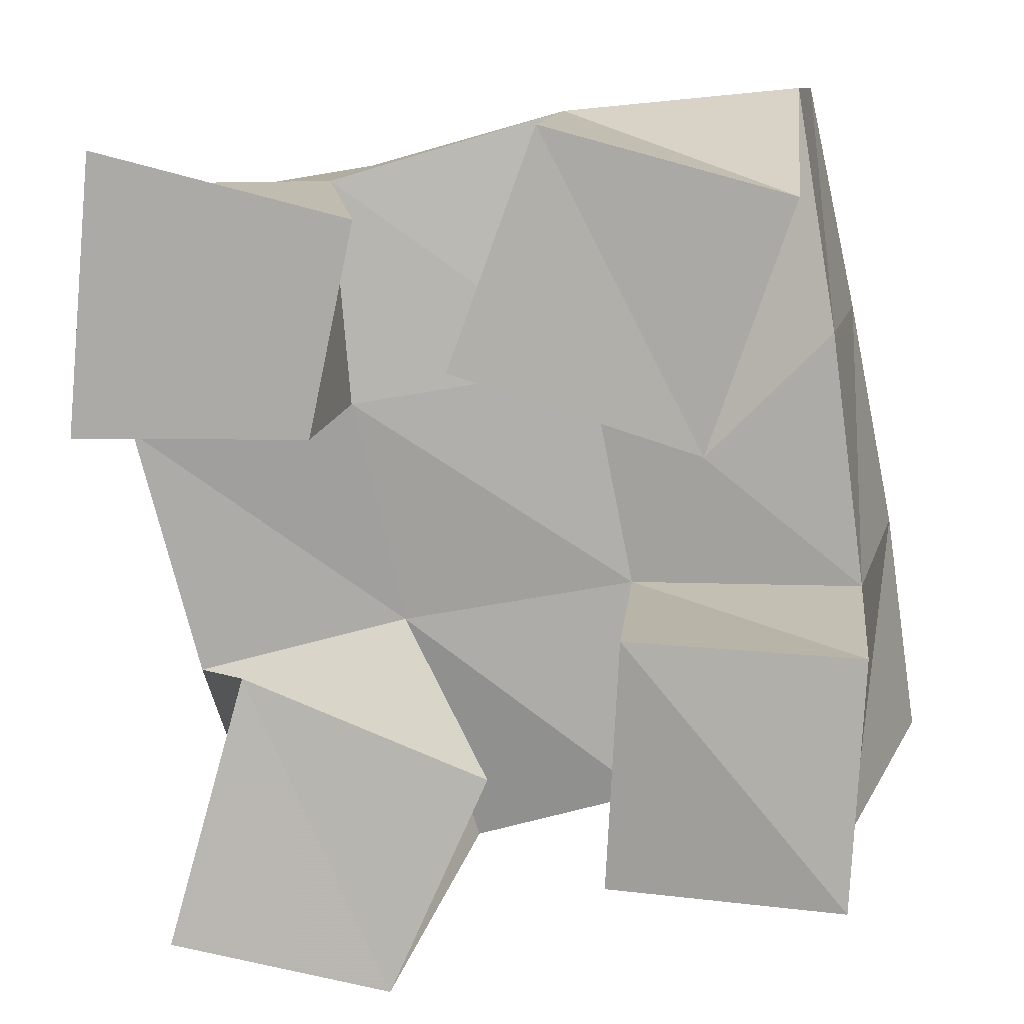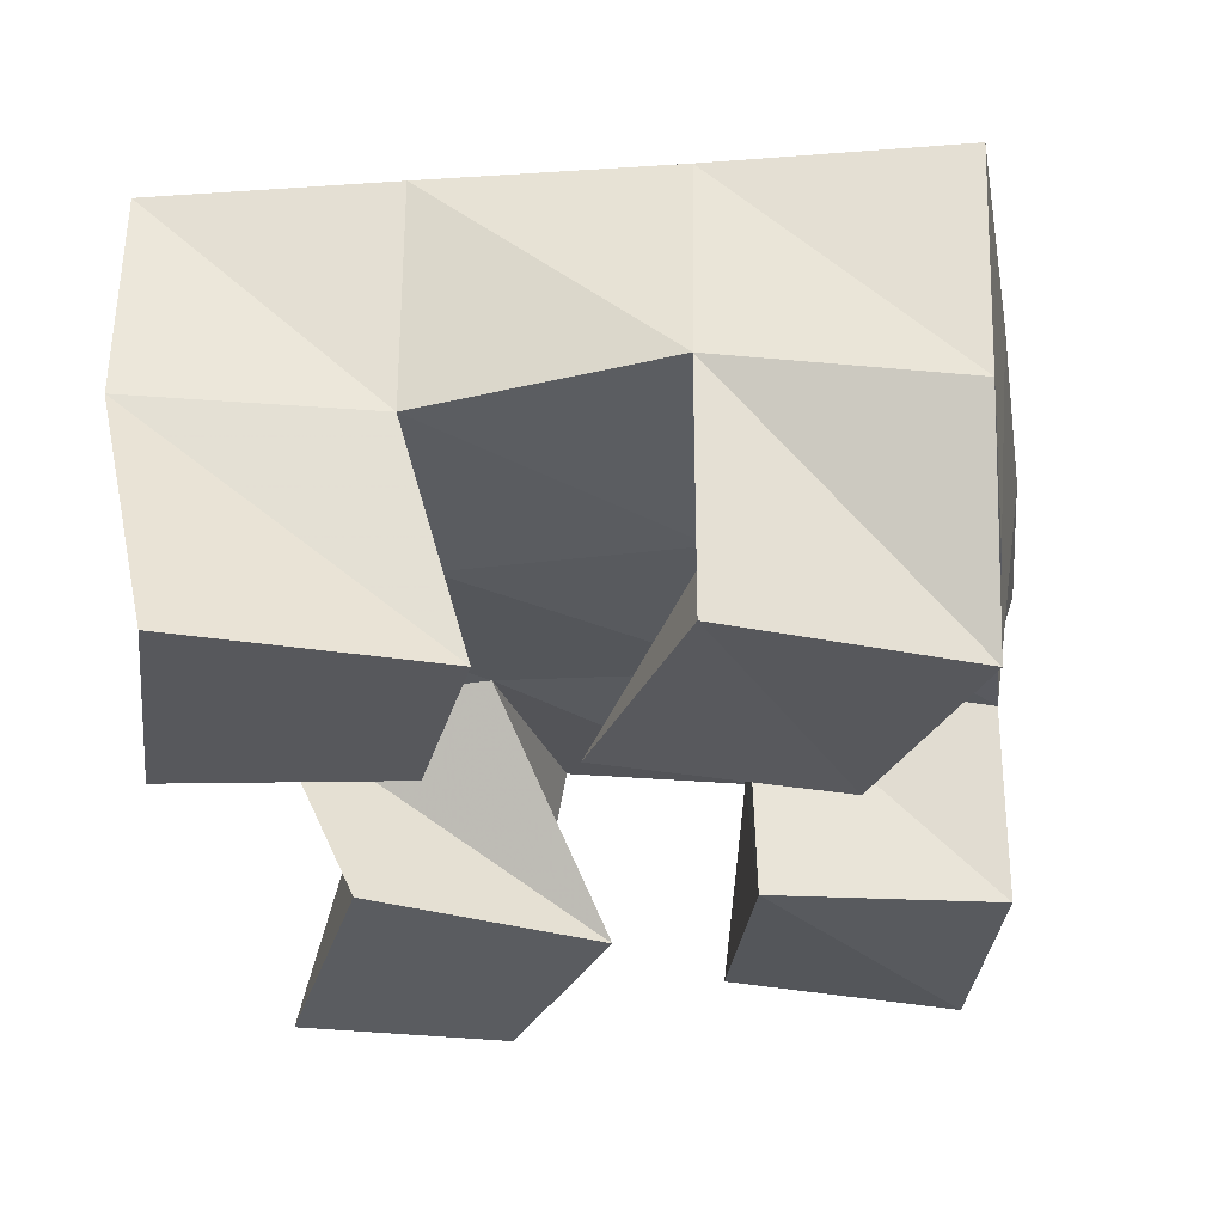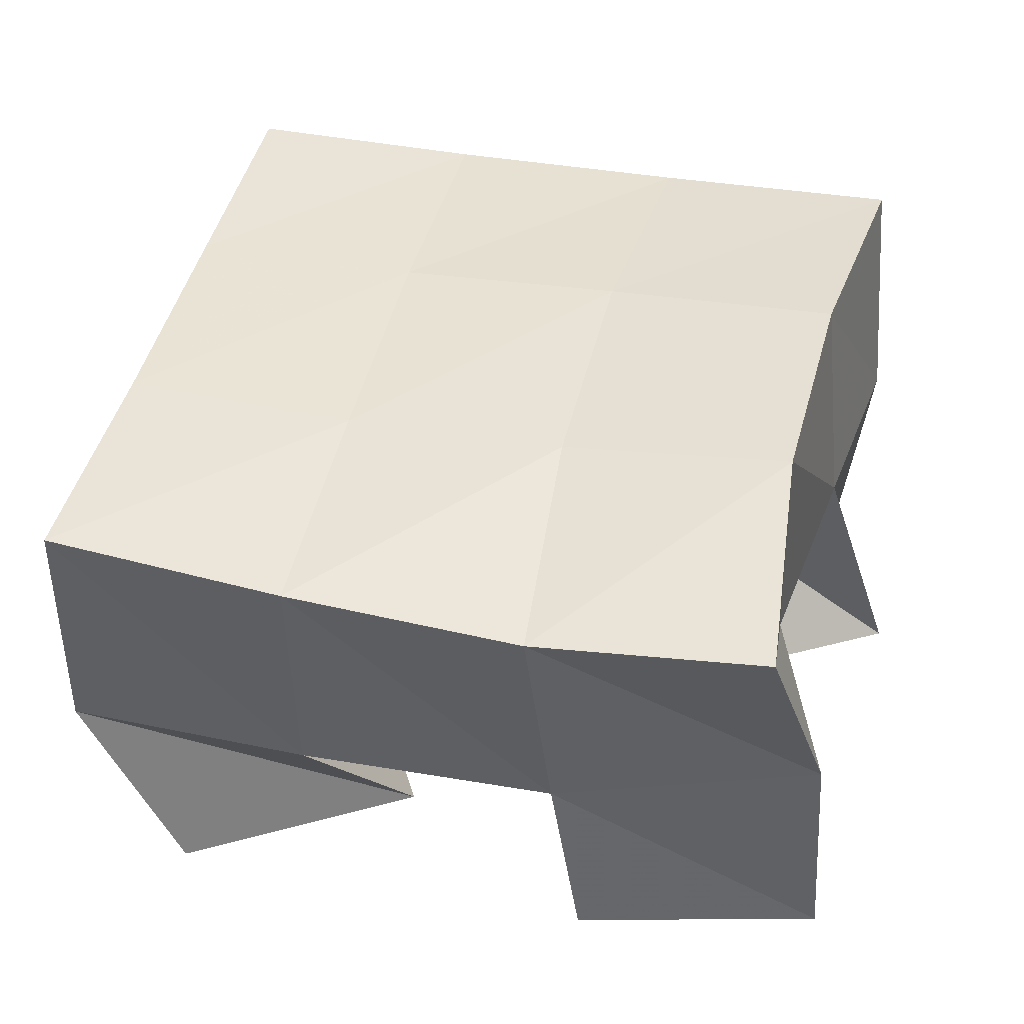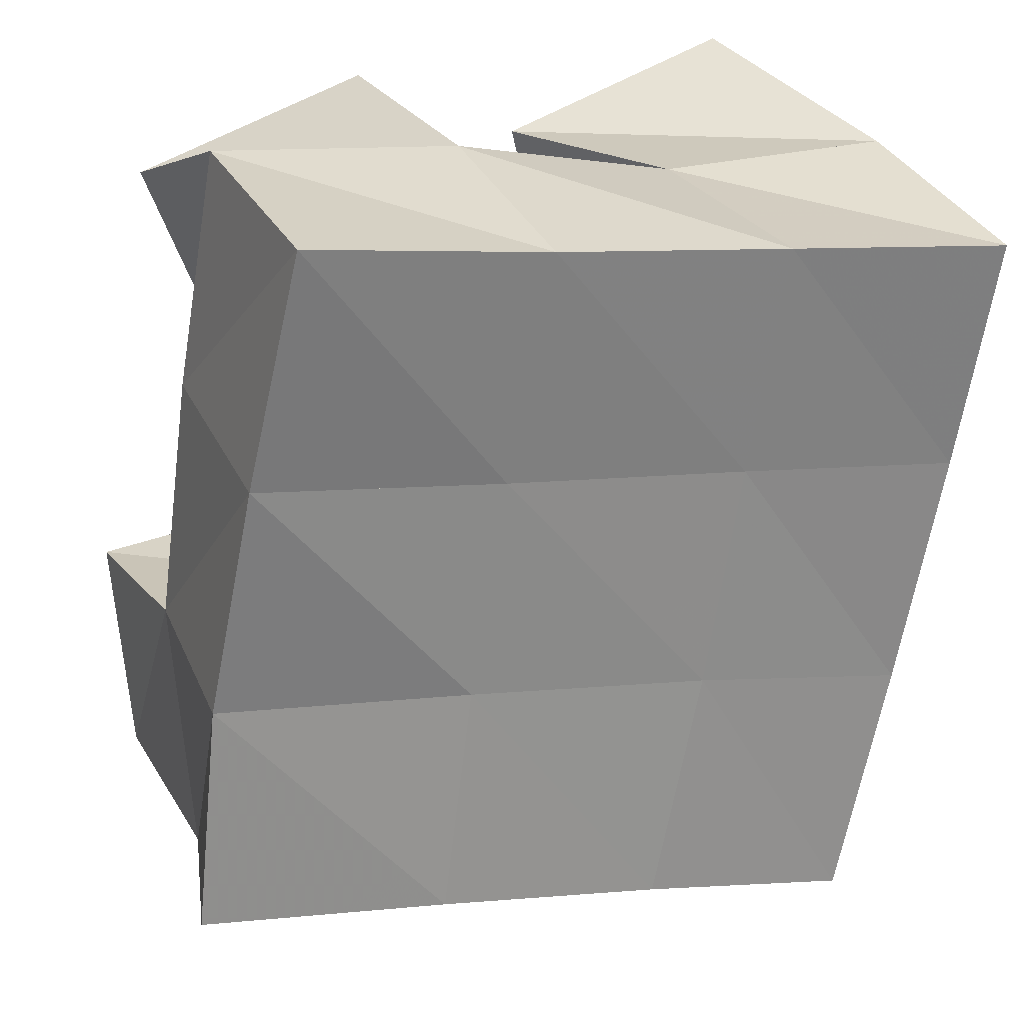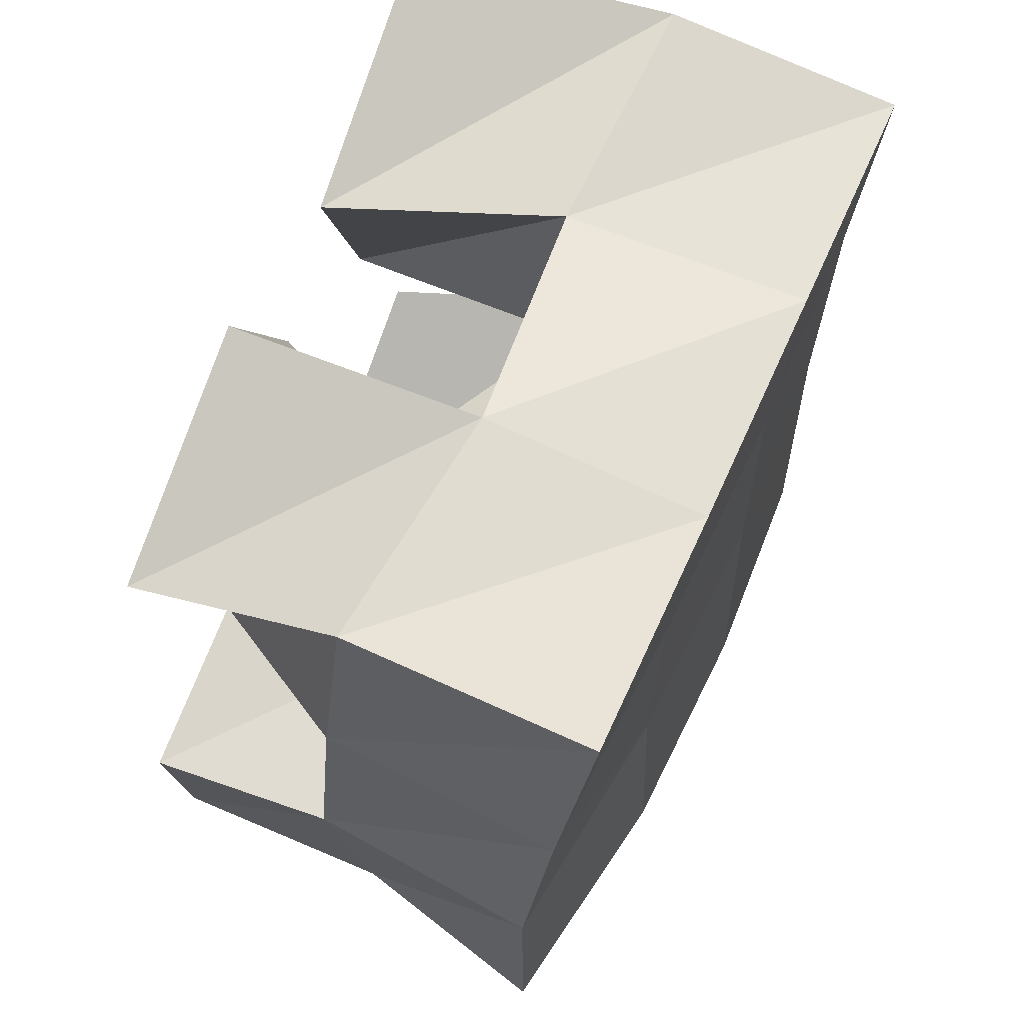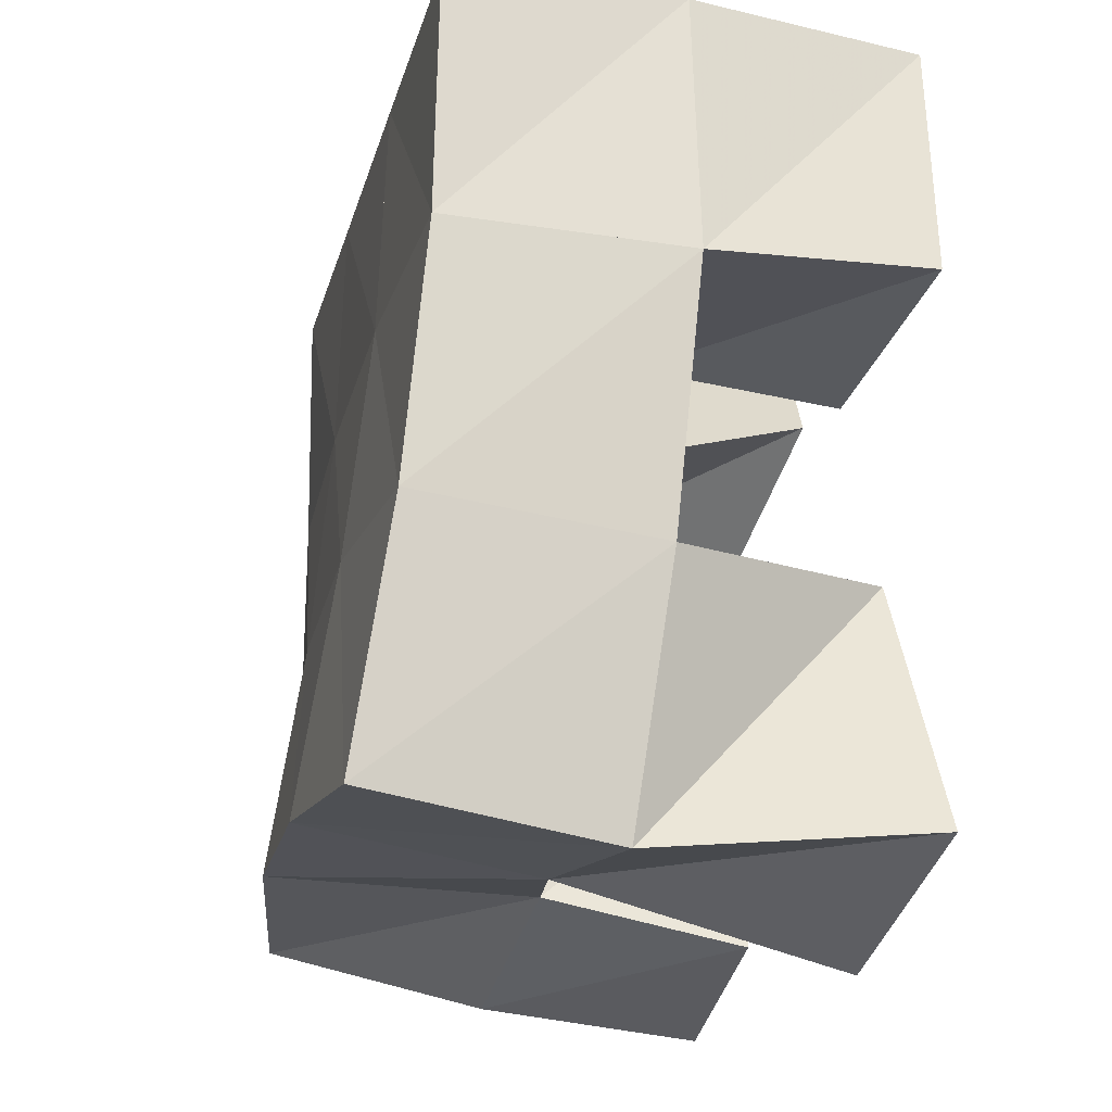
<metadata>
{"format":"obj","ext":"obj","renderer":"f3d","projection":"perspective","resolution":1024,"background":"white","views":[{"elev":10.1,"azim":7.3,"up":"+Z"},{"elev":-31.1,"azim":-1.5,"up":"+Y"},{"elev":40.0,"azim":92.7,"up":"+Y"},{"elev":30.1,"azim":153.9,"up":"+Z"},{"elev":72.0,"azim":111.8,"up":"+Z"},{"elev":-31.0,"azim":-106.1,"up":"+Z"}]}
</metadata>
<code>
v 3.571 0.1 0.0856
v 3.583 0.1539 0.08074
v 3.617 0.1007 0.0774
v 3.627 0.1557 0.09404
v 3.586 0.1037 0.1413
v 3.566 0.1505 0.1311
v 3.637 0.1033 0.1221
v 3.612 0.1502 0.1441
v 3.629 0.1 0.2044
v 3.652 0.1466 0.2009
v 3.679 0.1025 0.1885
v 3.704 0.1407 0.2091
v 3.646 0.1 0.2521
v 3.646 0.1507 0.2539
v 3.696 0.1 0.2387
v 3.695 0.1431 0.2587
v 3.553 0.1024 0.1898
v 3.552 0.1488 0.1841
v 3.601 0.1034 0.1903
v 3.601 0.1457 0.1918
v 3.559 0.1 0.2468
v 3.547 0.1517 0.2381
v 3.611 0.1017 0.2337
v 3.597 0.1481 0.2392
v 3.66 0.1052 0.09963
v 3.665 0.1468 0.1074
v 3.709 0.1 0.09821
v 3.71 0.1468 0.1009
v 3.663 0.1 0.1521
v 3.662 0.1469 0.1543
v 3.711 0.1 0.15
v 3.71 0.1389 0.1563
v 3.58 0.2037 0.08449
v 3.627 0.2041 0.09899
v 3.566 0.1995 0.1336
v 3.614 0.1996 0.1466
v 3.554 0.1978 0.1833
v 3.605 0.1968 0.193
v 3.547 0.1991 0.2324
v 3.597 0.1973 0.2407
v 3.674 0.2005 0.1093
v 3.666 0.1957 0.1562
v 3.657 0.1939 0.2017
v 3.647 0.1953 0.249
v 3.724 0.19 0.114
v 3.717 0.1871 0.1619
v 3.708 0.1896 0.2101
v 3.697 0.1931 0.2584
f 1 2 4
f 3 1 4
f 2 6 8
f 4 2 8
f 6 5 7
f 8 6 7
f 5 1 3
f 7 5 3
f 8 7 3
f 4 8 3
f 2 1 5
f 6 2 5
f 9 10 12
f 11 9 12
f 10 14 16
f 12 10 16
f 14 13 15
f 16 14 15
f 13 9 11
f 15 13 11
f 16 15 11
f 12 16 11
f 10 9 13
f 14 10 13
f 17 18 20
f 19 17 20
f 18 22 24
f 20 18 24
f 22 21 23
f 24 22 23
f 21 17 19
f 23 21 19
f 24 23 19
f 20 24 19
f 18 17 21
f 22 18 21
f 25 26 28
f 27 25 28
f 26 30 32
f 28 26 32
f 30 29 31
f 32 30 31
f 29 25 27
f 31 29 27
f 32 31 27
f 28 32 27
f 26 25 29
f 30 26 29
f 2 33 34
f 4 2 34
f 33 35 36
f 34 33 36
f 35 6 8
f 36 35 8
f 6 2 4
f 8 6 4
f 36 8 4
f 34 36 4
f 33 2 6
f 35 33 6
f 6 35 36
f 8 6 36
f 35 37 38
f 36 35 38
f 37 18 20
f 38 37 20
f 18 6 8
f 20 18 8
f 38 20 8
f 36 38 8
f 35 6 18
f 37 35 18
f 18 37 38
f 20 18 38
f 37 39 40
f 38 37 40
f 39 22 24
f 40 39 24
f 22 18 20
f 24 22 20
f 40 24 20
f 38 40 20
f 37 18 22
f 39 37 22
f 4 34 41
f 26 4 41
f 34 36 42
f 41 34 42
f 36 8 30
f 42 36 30
f 8 4 26
f 30 8 26
f 42 30 26
f 41 42 26
f 34 4 8
f 36 34 8
f 8 36 42
f 30 8 42
f 36 38 43
f 42 36 43
f 38 20 10
f 43 38 10
f 20 8 30
f 10 20 30
f 43 10 30
f 42 43 30
f 36 8 20
f 38 36 20
f 20 38 43
f 10 20 43
f 38 40 44
f 43 38 44
f 40 24 14
f 44 40 14
f 24 20 10
f 14 24 10
f 44 14 10
f 43 44 10
f 38 20 24
f 40 38 24
f 26 41 45
f 28 26 45
f 41 42 46
f 45 41 46
f 42 30 32
f 46 42 32
f 30 26 28
f 32 30 28
f 46 32 28
f 45 46 28
f 41 26 30
f 42 41 30
f 30 42 46
f 32 30 46
f 42 43 47
f 46 42 47
f 43 10 12
f 47 43 12
f 10 30 32
f 12 10 32
f 47 12 32
f 46 47 32
f 42 30 10
f 43 42 10
f 10 43 47
f 12 10 47
f 43 44 48
f 47 43 48
f 44 14 16
f 48 44 16
f 14 10 12
f 16 14 12
f 48 16 12
f 47 48 12
f 43 10 14
f 44 43 14

</code>
